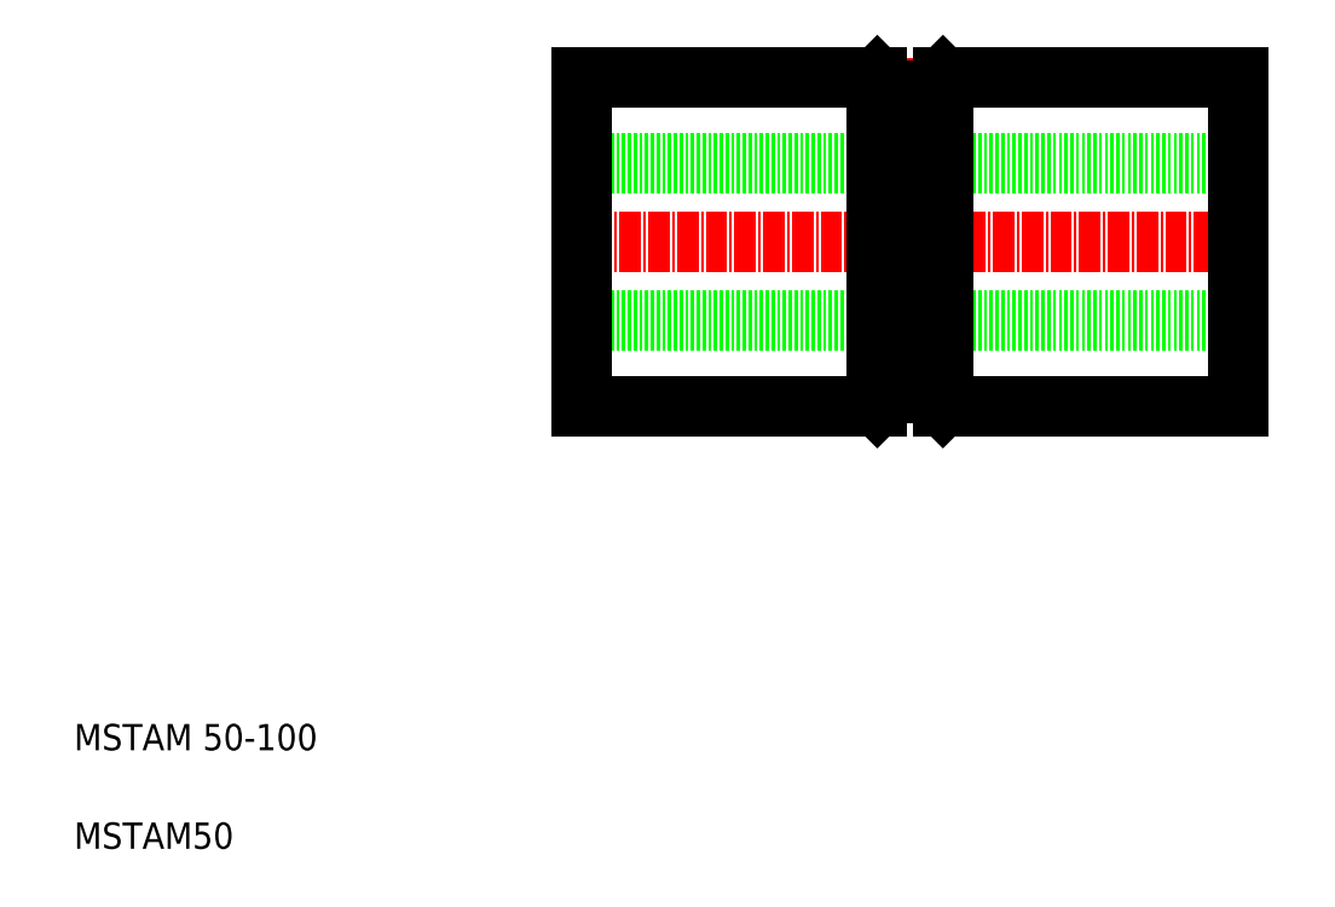
<metadata>
{"format":"dxf","ext":"dxf","renderer":"ezdxf+matplotlib","layout":"modelspace","background":"white","min_lineweight":24,"dpi":150}
</metadata>
<code>
0
SECTION
2
ENTITIES
0
TEXT
8
0
10
10
20
25
30
0
40
4
1
MSTAM 50-100
0
TEXT
8
0
10
10
20
10
30
0
40
4
1
MSTAM50
0
LINE
8
CENTER
10
84.34
20
102.5
30
0
11
190.3
21
102.5
31
0
0
LINE
8
0
10
87.34
20
90.46
30
0
11
187.3
21
90.46
31
0
0
LINE
8
0
10
87.34
20
114.5
30
0
11
187.3
21
114.5
31
0
0
LINE
8
0
10
142.3
20
77.46
30
0
11
187.3
21
77.46
31
0
0
LINE
8
0
10
142.3
20
127.5
30
0
11
187.3
21
127.5
31
0
0
LINE
8
CENTER
10
137.3
20
130.5
30
0
11
137.3
21
74.46
31
0
0
LINE
8
0
10
140.3
20
79.46
30
0
11
140.3
21
125.5
31
0
0
LINE
8
0
10
134.3
20
79.46
30
0
11
134.3
21
125.5
31
0
0
LINE
8
0
10
142.3
20
127.5
30
0
11
142.3
21
77.46
31
0
0
LINE
8
0
10
132.3
20
127.5
30
0
11
132.3
21
77.46
31
0
0
LINE
8
0
10
87.34
20
127.5
30
0
11
87.34
21
77.46
31
0
0
LINE
8
0
10
87.34
20
77.46
30
0
11
132.3
21
77.46
31
0
0
LINE
8
0
10
142.3
20
77.46
30
0
11
140.3
21
79.46
31
0
0
LINE
8
0
10
132.3
20
77.46
30
0
11
134.3
21
79.46
31
0
0
LINE
8
0
10
134.3
20
79.46
30
0
11
140.3
21
79.46
31
0
0
LINE
8
0
10
87.34
20
127.5
30
0
11
132.3
21
127.5
31
0
0
LINE
8
0
10
134.3
20
125.5
30
0
11
140.3
21
125.5
31
0
0
LINE
8
0
10
132.3
20
127.5
30
0
11
134.3
21
125.5
31
0
0
LINE
8
0
10
142.3
20
127.5
30
0
11
140.3
21
125.5
31
0
0
LINE
8
0
10
187.3
20
127.5
30
0
11
187.3
21
77.46
31
0
0
LINE
8
0
10
187.3
20
102.5
30
0
11
187.3
21
102.5
31
0
0
LINE
8
0
10
187.3
20
115
30
0
11
187.3
21
115
31
0
0
ENDSEC
0
EOF

</code>
